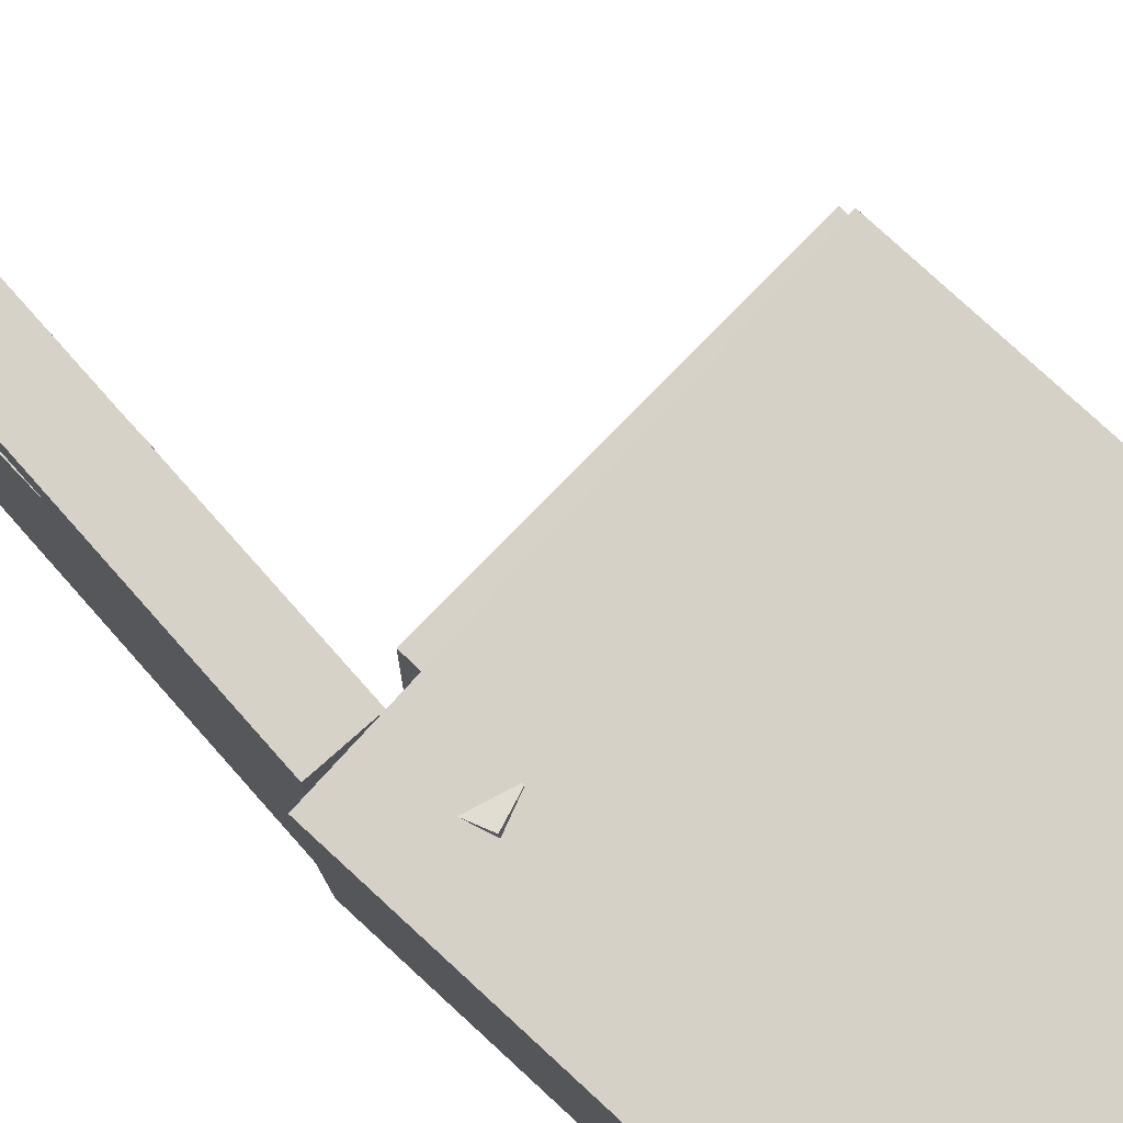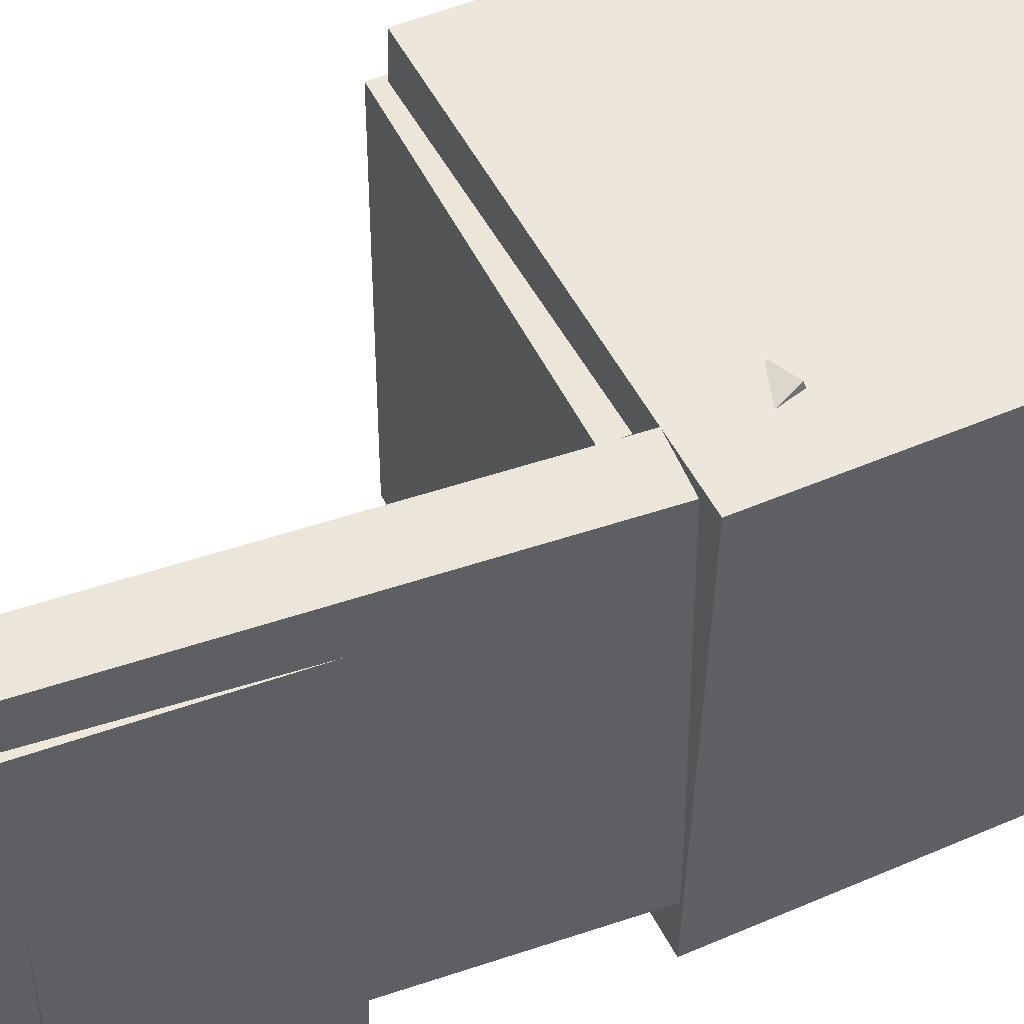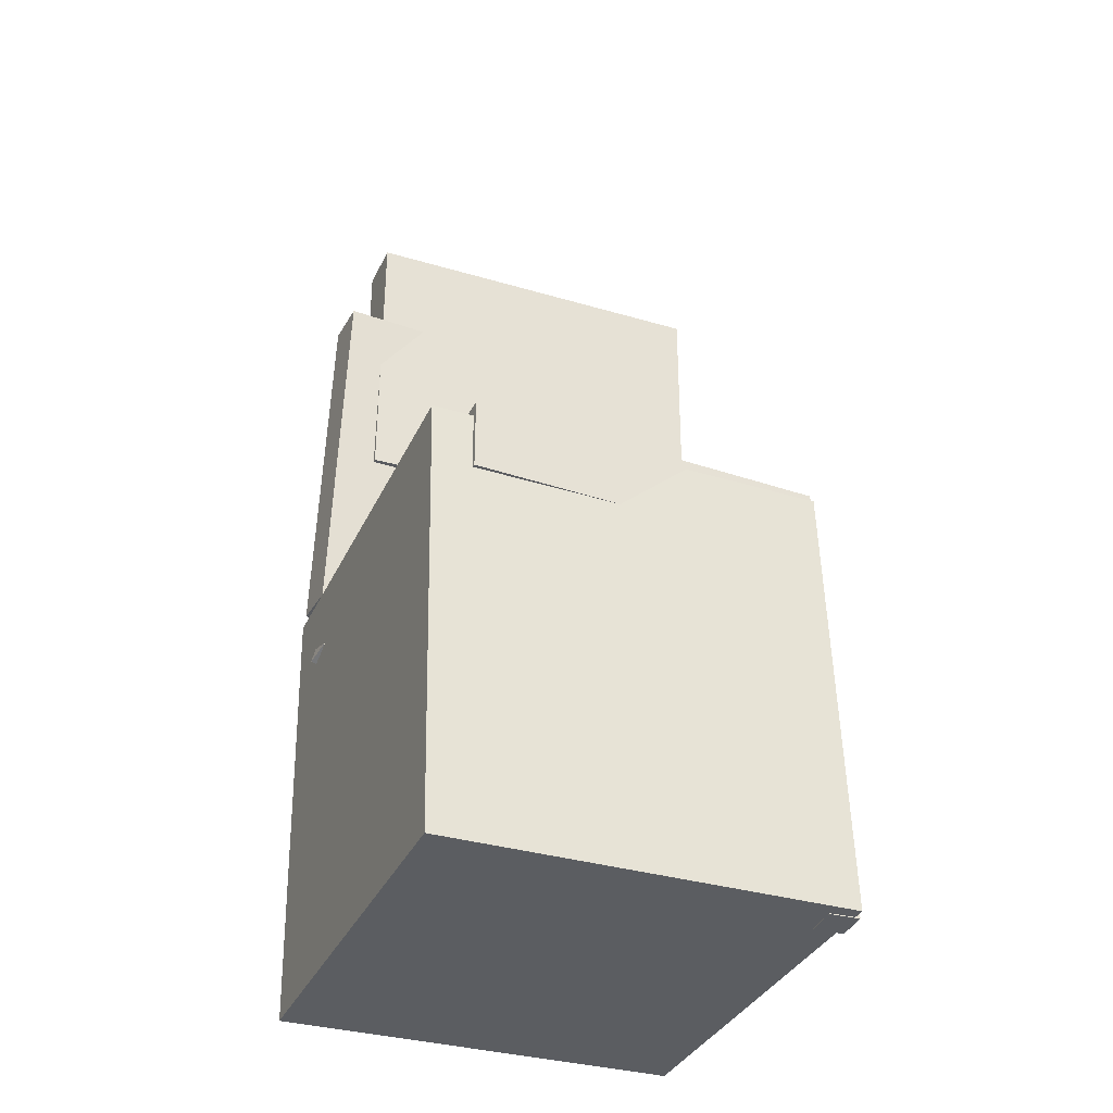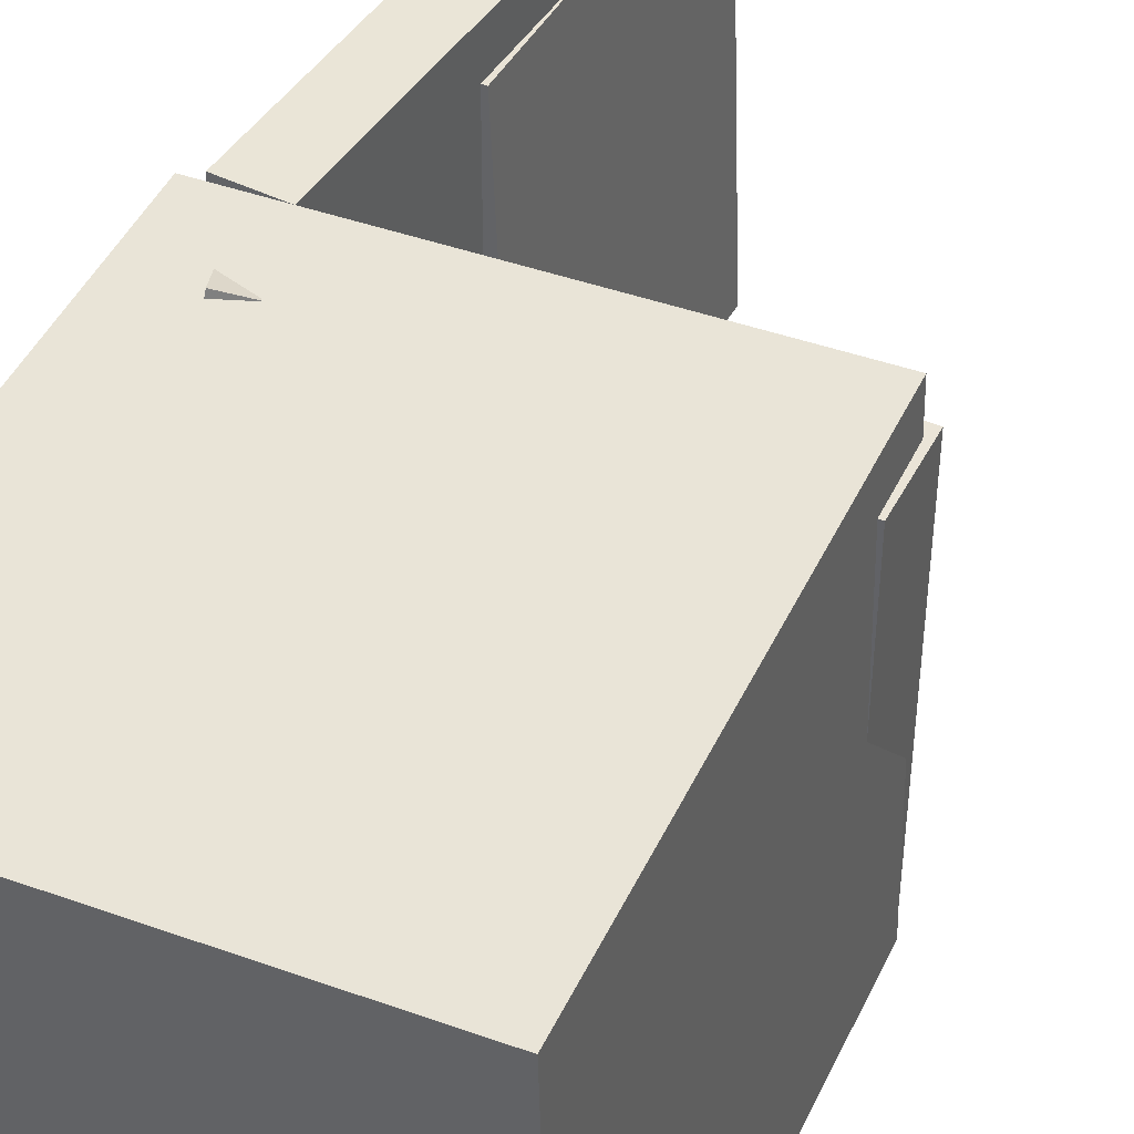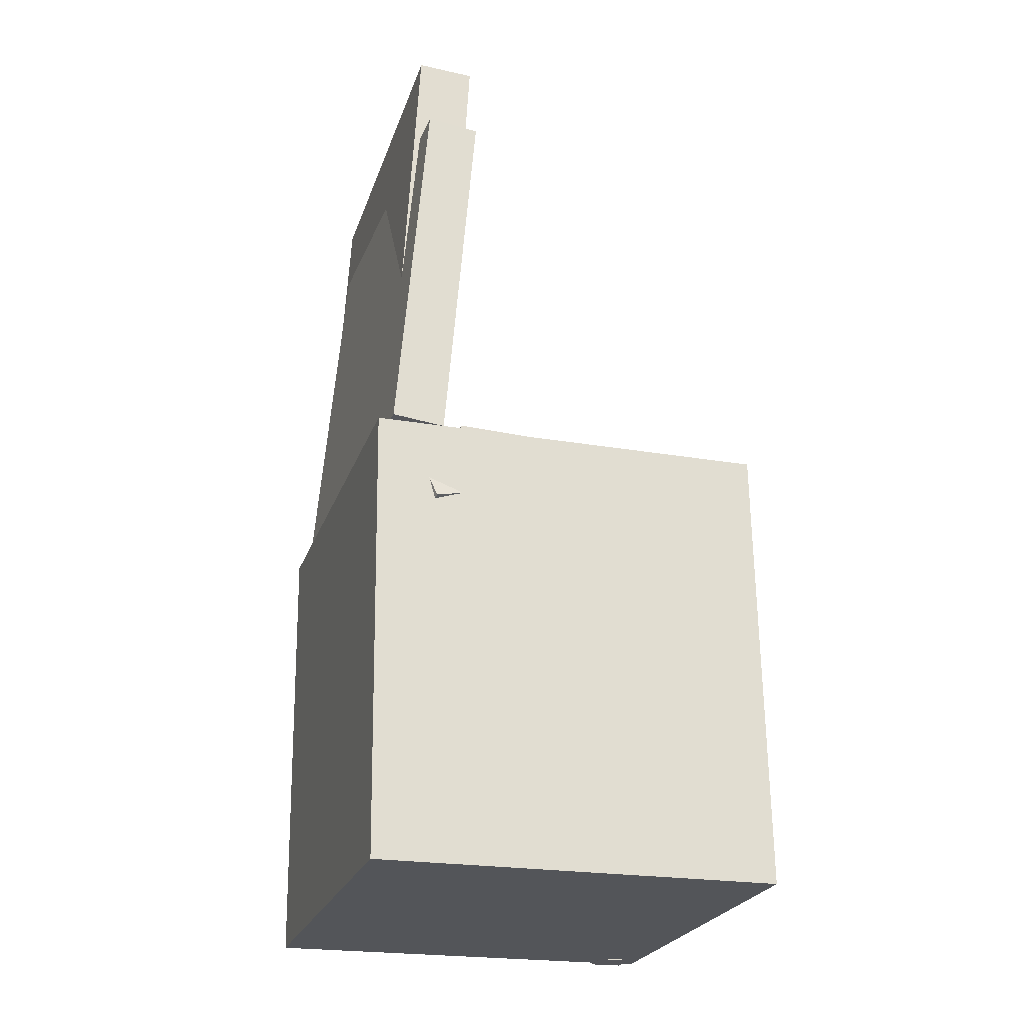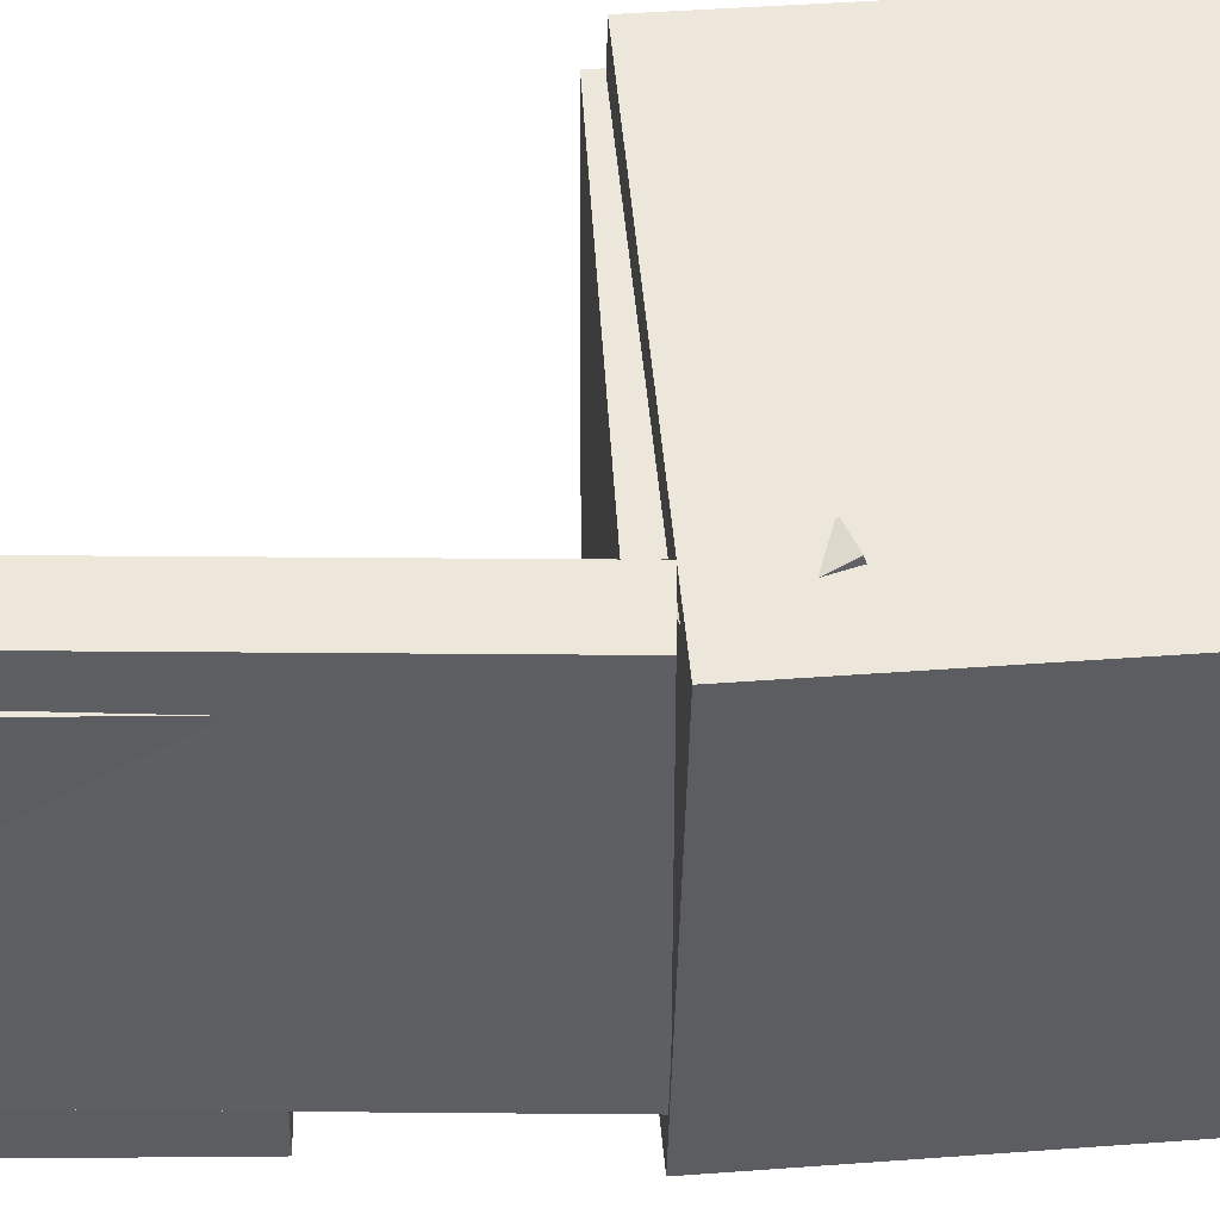
<metadata>
{"format":"obj","ext":"obj","renderer":"f3d","projection":"perspective","resolution":1024,"background":"white","views":[{"elev":78.3,"azim":-46.4,"up":"+Z"},{"elev":49.6,"azim":-115.2,"up":"+Z"},{"elev":-35.2,"azim":66.0,"up":"+Y"},{"elev":43.3,"azim":24.9,"up":"+Z"},{"elev":-25.6,"azim":-18.0,"up":"+Y"},{"elev":51.3,"azim":-94.1,"up":"+Z"}]}
</metadata>
<code>
v -0.1697 -0.01249 0.1431
v -0.1472 -0.0788 0.1606
v -0.1679 -0.00655 0.1632
v -0.1454 -0.07286 0.1808
v -0.1474 -0.005937 0.1392
v -0.1249 -0.07224 0.1567
v -0.1456 4.265e-06 0.1593
v -0.1231 -0.0663 0.1769
f 1.0 7.0 5.0
f 1.0 3.0 7.0
f 1.0 4.0 3.0
f 1.0 2.0 4.0
f 3.0 8.0 7.0
f 3.0 4.0 8.0
f 5.0 7.0 8.0
f 5.0 8.0 6.0
f 1.0 5.0 6.0
f 1.0 6.0 2.0
f 2.0 6.0 8.0
f 2.0 8.0 4.0
v -0.1187 -0.04678 -0.1647
v -0.116 -0.04822 0.1481
v -0.118 0.01693 -0.1644
v -0.1154 0.01548 0.1484
v 0.1501 -0.04953 -0.167
v 0.1528 -0.05097 0.1458
v 0.1508 0.01418 -0.1667
v 0.1534 0.01273 0.1461
f 9.0 15.0 13.0
f 9.0 11.0 15.0
f 9.0 12.0 11.0
f 9.0 10.0 12.0
f 11.0 16.0 15.0
f 11.0 12.0 16.0
f 13.0 15.0 16.0
f 13.0 16.0 14.0
f 9.0 13.0 14.0
f 9.0 14.0 10.0
f 10.0 14.0 16.0
f 10.0 16.0 12.0
v -0.101 0.4146 -0.1796
v -0.1105 0.4086 0.1458
v -0.1139 0.1579 -0.1847
v -0.1234 0.152 0.1407
v -0.1502 0.4171 -0.181
v -0.1597 0.4111 0.1444
v -0.1631 0.1604 -0.1861
v -0.1726 0.1545 0.1393
f 17.0 23.0 21.0
f 17.0 19.0 23.0
f 17.0 20.0 19.0
f 17.0 18.0 20.0
f 19.0 24.0 23.0
f 19.0 20.0 24.0
f 21.0 23.0 24.0
f 21.0 24.0 22.0
f 17.0 21.0 22.0
f 17.0 22.0 18.0
f 18.0 22.0 24.0
f 18.0 24.0 20.0
v 0.1227 -0.3815 -0.1802
v 0.1194 -0.1111 -0.1768
v 0.1505 -0.3811 -0.1784
v 0.1472 -0.1108 -0.175
v 0.121 -0.3818 -0.1542
v 0.1177 -0.1115 -0.1507
v 0.1488 -0.3815 -0.1524
v 0.1456 -0.1112 -0.149
f 25.0 31.0 29.0
f 25.0 27.0 31.0
f 25.0 28.0 27.0
f 25.0 26.0 28.0
f 27.0 32.0 31.0
f 27.0 28.0 32.0
f 29.0 31.0 32.0
f 29.0 32.0 30.0
f 25.0 29.0 30.0
f 25.0 30.0 26.0
f 26.0 30.0 32.0
f 26.0 32.0 28.0
v -0.163 0.3228 -0.1293
v -0.1583 0.3235 0.1766
v -0.1174 0.319 -0.13
v -0.1127 0.3197 0.1759
v -0.19 -0.0006355 -0.1281
v -0.1853 0.0001208 0.1778
v -0.1444 -0.004452 -0.1288
v -0.1397 -0.003696 0.1771
f 33.0 39.0 37.0
f 33.0 35.0 39.0
f 33.0 36.0 35.0
f 33.0 34.0 36.0
f 35.0 40.0 39.0
f 35.0 36.0 40.0
f 37.0 39.0 40.0
f 37.0 40.0 38.0
f 33.0 37.0 38.0
f 33.0 38.0 34.0
f 34.0 38.0 40.0
f 34.0 40.0 36.0
v -0.198 -0.004706 0.1762
v -0.191 -0.3921 0.1701
v 0.148 0.001501 0.1819
v 0.1551 -0.3859 0.1758
v -0.1923 0.0008809 -0.1736
v -0.1853 -0.3865 -0.1797
v 0.1537 0.007087 -0.1679
v 0.1608 -0.3803 -0.174
f 41.0 47.0 45.0
f 41.0 43.0 47.0
f 41.0 44.0 43.0
f 41.0 42.0 44.0
f 43.0 48.0 47.0
f 43.0 44.0 48.0
f 45.0 47.0 48.0
f 45.0 48.0 46.0
f 41.0 45.0 46.0
f 41.0 46.0 42.0
f 42.0 46.0 48.0
f 42.0 48.0 44.0

</code>
